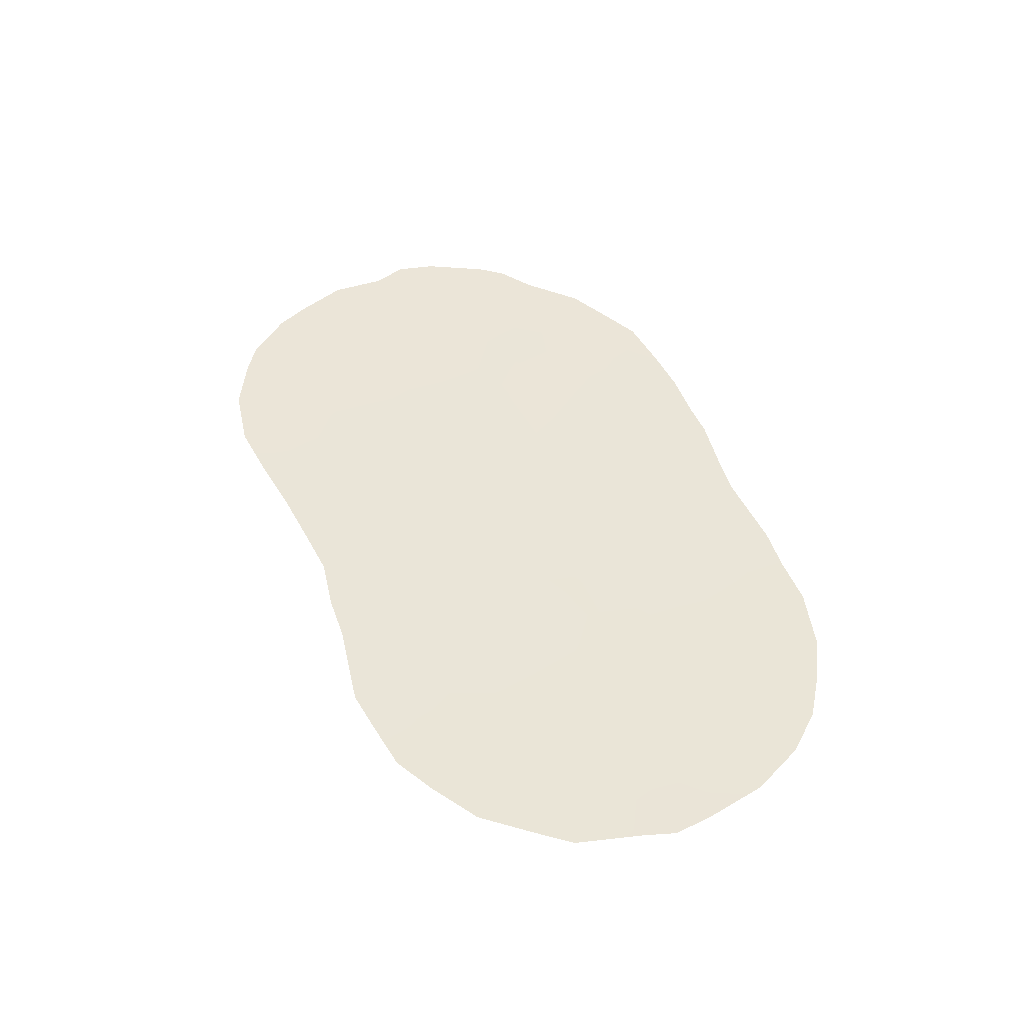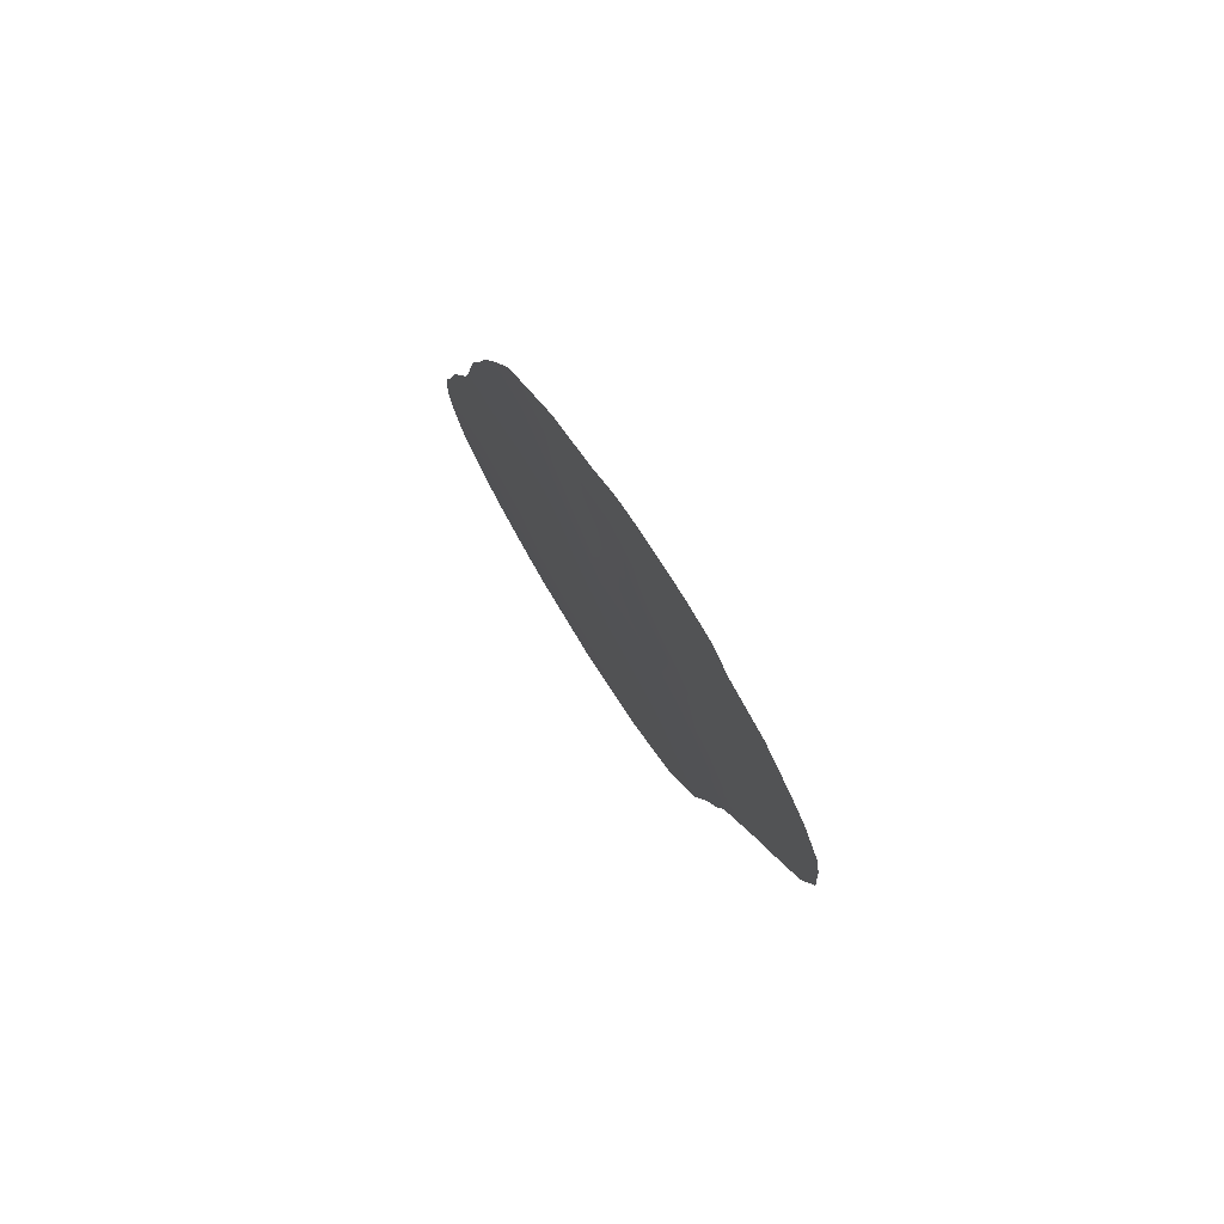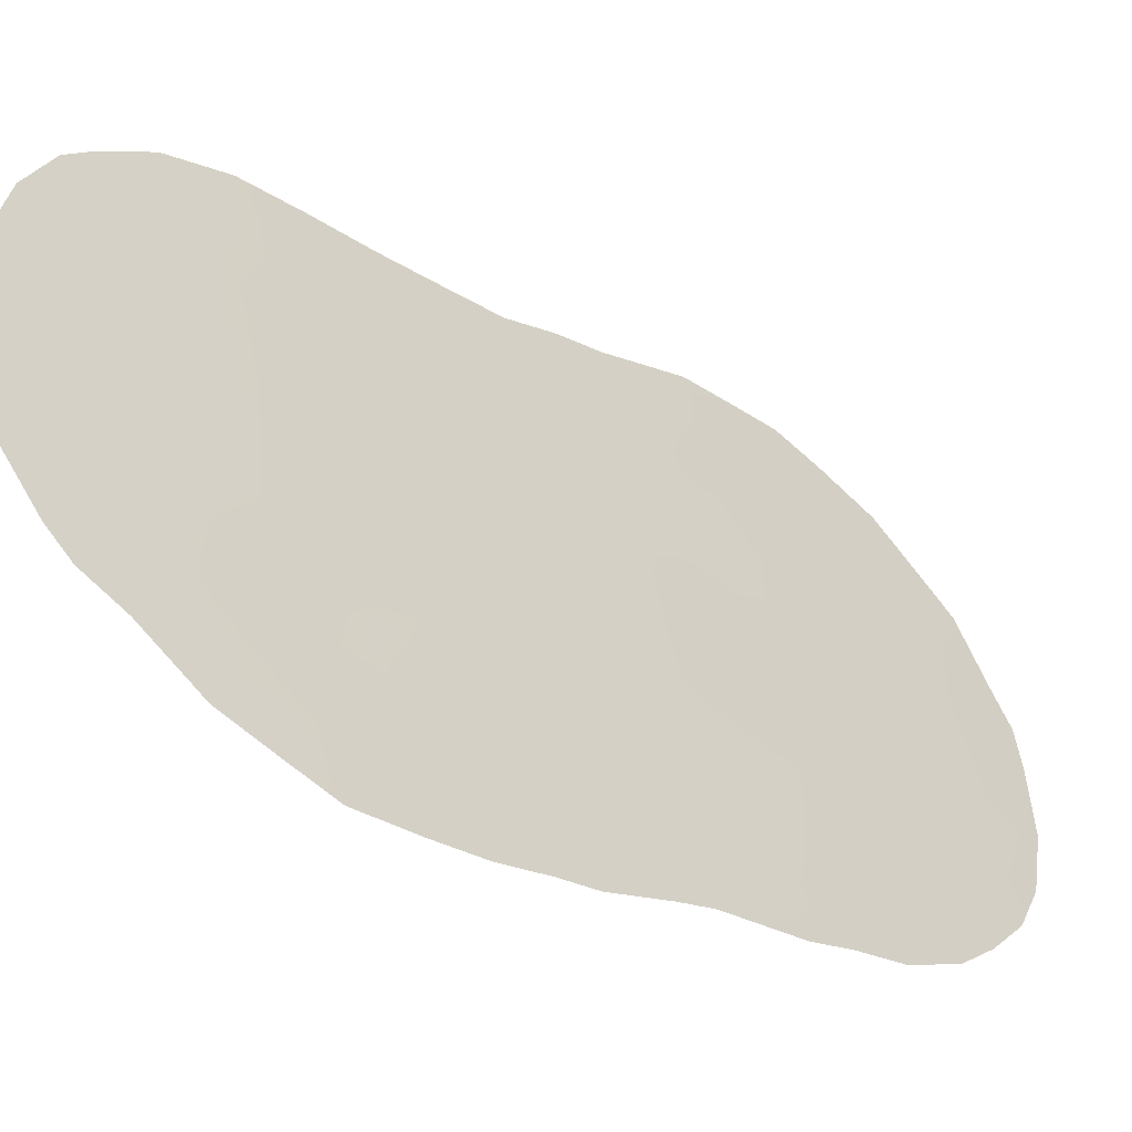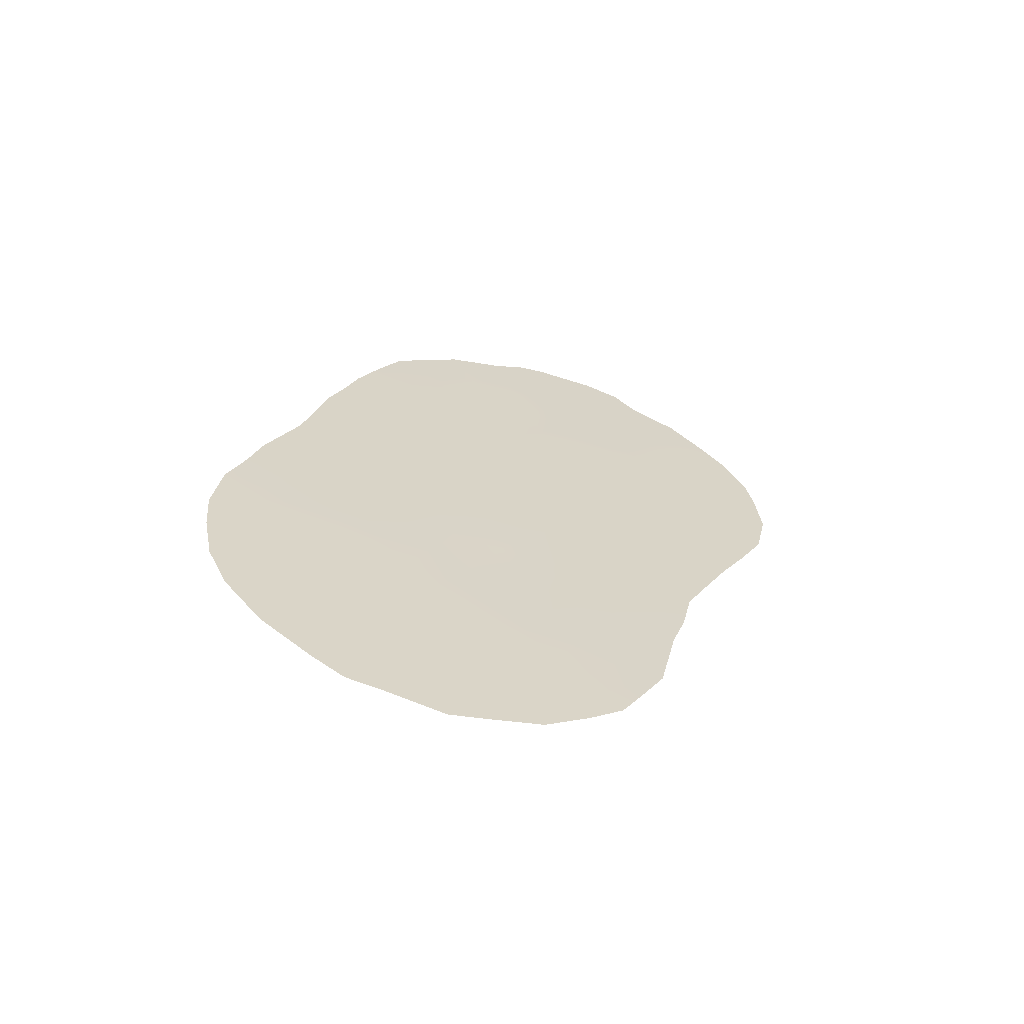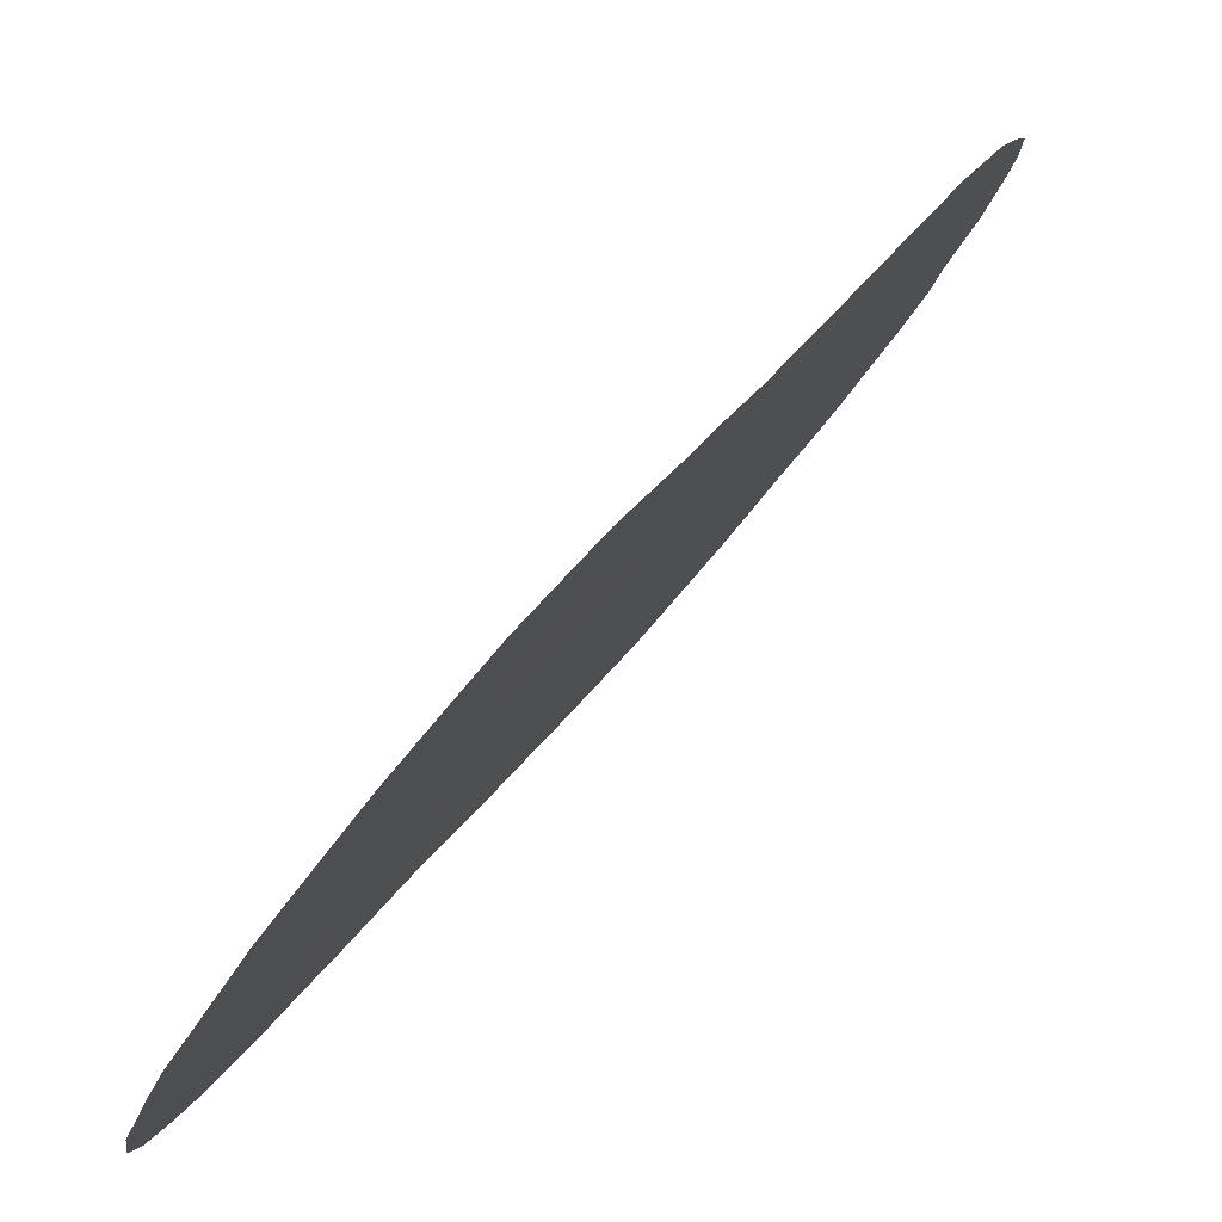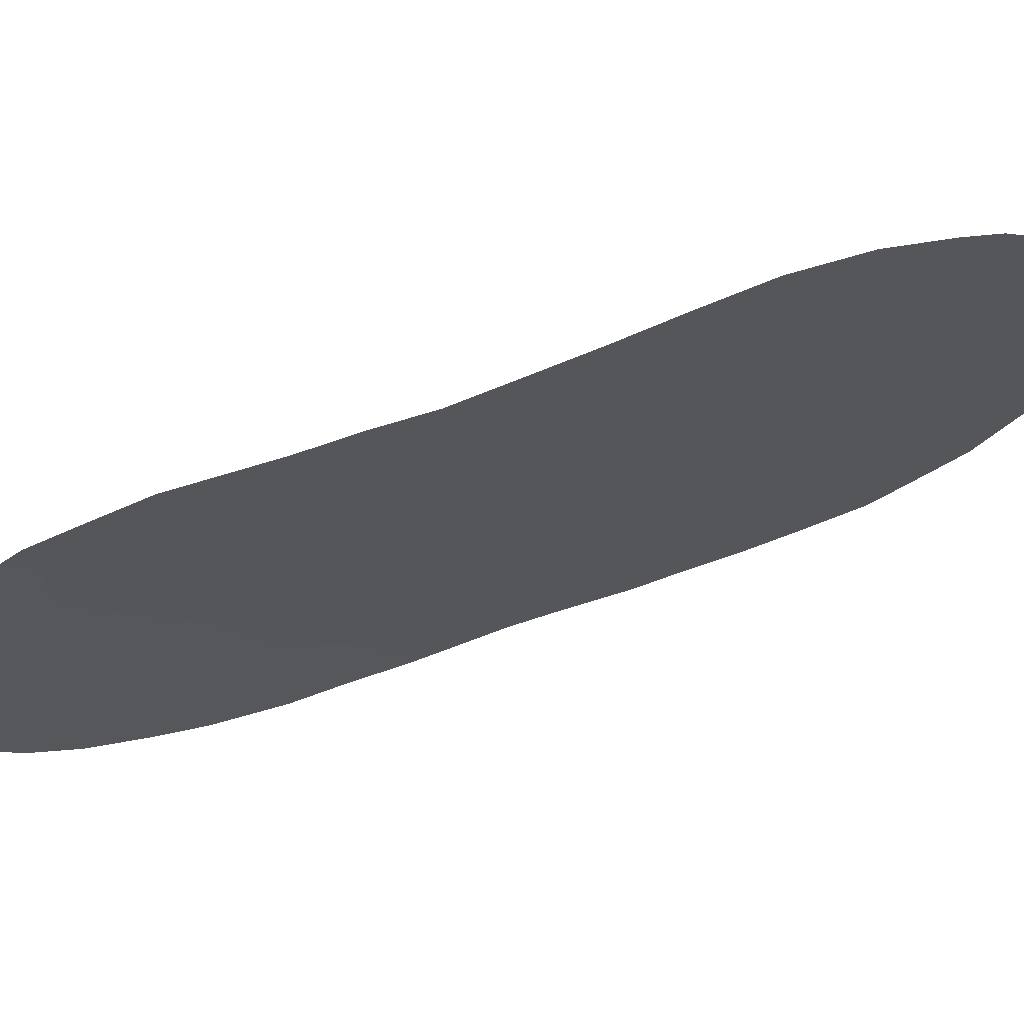
<metadata>
{"format":"obj","ext":"obj","renderer":"f3d","projection":"perspective","resolution":1024,"background":"white","views":[{"elev":-45.9,"azim":-56.7,"up":"+Z"},{"elev":77.2,"azim":-175.8,"up":"+Z"},{"elev":1.9,"azim":35.5,"up":"+Y"},{"elev":-64.5,"azim":108.1,"up":"+Z"},{"elev":15.7,"azim":-161.4,"up":"+Y"},{"elev":30.9,"azim":-111.5,"up":"+Y"}]}
</metadata>
<code>
v 63.11 63.67 -24.03
v 61.52 65.83 -20.67
v 62.87 64.04 -18.12
v 68.17 56.66 -28.26
v 66.38 59.23 -23.85
v 65.6 60.32 -22.72
v 67.46 57.73 -24.15
v 64.03 62.31 -29.67
v 66.62 58.87 -25.69
v 66.88 58.59 -19.76
v 66.01 59.8 -18.32
v 65.27 60.72 -25.45
v 64.68 61.6 -16.16
v 67.08 58.18 -27.75
v 67.9 57.08 -26.33
v 65.3 60.57 -29.68
v 65.41 60.36 -31.92
v 63.5 63.07 -27.88
v 64.72 61.51 -21.3
v 63.87 62.69 -19.78
v 65.85 59.99 -20.54
v 66.76 58.73 -21.9
v 63.45 63.26 -16.2
v 61.82 65.44 -18.76
v 66.45 58.95 -31.02
v 65.87 59.85 -27.45
v 64.41 61.92 -23.5
v 64.66 61.49 -27.56
v 64.38 61.78 -31.63
v 66.6 58.81 -28.74
v 64.21 62.24 -17.75
v 63.54 63.11 -21.93
v 62.68 64.29 -20.35
v 67.84 57.06 -30.11
v 64.98 61.17 -19.18
v 62.82 64.03 -26.17
v 63.99 62.45 -25.72
v 62.27 64.8 -22.32
v 61.8 65.47 -17.37
v 62.27 64.85 -16.56
v 68.51 56.16 -28.94
v 67.2 58.15 -19.62
v 66.98 58.47 -18.76
v 66.66 58.91 -17.71
v 65.83 60.05 -16.46
v 65.14 60.98 -15.98
v 64.73 61.53 -15.55
v 61.5 65.87 -17.98
v 68.52 56.22 -26.69
v 68.58 56.09 -27.97
v 62.13 64.96 -25.28
v 61.84 65.36 -24.28
v 61.18 66.29 -19.04
v 63.44 63.07 -31.61
v 67.55 57.66 -21.29
v 62.43 64.55 -26.3
v 68.32 56.52 -25.69
v 68.19 56.73 -24.8
v 64.4 61.99 -15.42
v 63.64 63.01 -15.38
v 62.71 64.13 -28.22
v 62.55 64.37 -27.34
v 67.72 57.42 -22.58
v 62.92 63.81 -29.96
v 67.82 57.26 -23.29
v 63.18 63.62 -15.57
v 62.87 64.05 -16.1
v 65.43 60.27 -33.42
v 66.17 59.26 -33.21
v 68.37 56.33 -30.03
v 66.57 58.69 -33.12
v 64.36 61.76 -32.88
v 61.19 66.26 -22.2
v 68.08 56.68 -30.97
v 67.6 57.32 -31.95
v 61.1 66.39 -19.75
v 67.25 57.99 -25.96
v 66.85 58.53 -26.72
v 67.47 57.67 -27
v 66.48 59.15 -18.97
v 65.12 61.01 -16.73
v 62.34 64.74 -18.67
v 67.68 57.35 -28.01
v 67.3 57.84 -28.75
v 67.91 56.99 -29.1
v 65.95 59.79 -25.4
v 66.22 59.4 -26.52
v 68.06 56.84 -27.34
v 64.8 61.22 -30.65
v 64.62 61.51 -29.62
v 64.25 61.99 -30.58
v 62.96 63.86 -25.11
v 62.46 64.54 -24.34
v 62.53 64.42 -25.43
v 64.96 61.06 -28.57
v 64.35 61.89 -28.64
v 65.49 60.5 -17.63
v 66.02 59.78 -17.44
v 64.86 61.33 -20.22
v 64.44 61.91 -19.49
v 64.3 62.09 -20.55
v 65.15 60.93 -22.02
v 65.74 60.14 -21.64
v 65.29 60.75 -20.93
v 63.93 62.4 -31.36
v 63.83 62.5 -32.21
v 66.85 58.63 -20.91
v 67.16 58.19 -21.36
v 67.39 57.89 -20.58
v 65.89 59.74 -30.35
v 66.45 58.99 -29.9
v 65.96 59.68 -29.28
v 64.07 62.3 -27.71
v 64.35 61.93 -26.62
v 63.75 62.75 -26.82
v 63.76 62.79 -23.78
v 63.56 63.04 -24.86
v 64.21 62.16 -24.62
v 63.97 62.53 -22.71
v 63.32 63.39 -22.98
v 65.48 60.46 -23.8
v 65.94 59.82 -24.33
v 66.03 59.72 -23.33
v 66.46 59.1 -24.7
v 67.04 58.29 -24.94
v 66.87 58.54 -23.97
v 65.91 59.68 -31.47
v 65.82 59.76 -32.53
v 65.41 60.6 -19.85
v 63.81 62.78 -16.98
v 64.45 61.91 -16.85
v 63.16 63.54 -27.02
v 63 63.74 -28.05
v 63.11 63.69 -21.13
v 62.49 64.53 -21.35
v 62.9 63.97 -22.17
v 67.21 58.11 -22.24
v 63.47 63.06 -29.79
v 63.17 63.44 -30.79
v 63.71 62.71 -30.63
v 66.67 58.84 -22.98
v 66.19 59.51 -22.32
v 66.33 59.33 -21.25
v 68.01 56.99 -24.05
v 66.14 59.46 -28.33
v 65.58 60.23 -28.47
v 65.09 61.03 -18.27
v 65.49 60.49 -18.78
v 65.32 60.45 -32.67
v 63.18 63.62 -17.08
v 62.07 65.09 -20.56
v 62.23 64.89 -19.61
v 66.48 59.02 -27.54
v 66.97 58.25 -30.37
v 66.93 58.33 -29.43
v 67 58.18 -31.47
v 65.02 61.1 -23.13
v 64.92 61.21 -24.37
v 64.98 61.09 -26.46
v 65.27 60.67 -27.48
v 61.9 65.31 -21.47
v 63.37 63.28 -25.94
v 62.67 64.26 -23.19
v 62.06 65.08 -23.27
v 63.77 62.68 -28.77
v 66.29 59.41 -17.15
v 64.9 61.05 -31.95
v 65.94 59.88 -19.42
v 66.4 59.25 -20.11
v 64.6 61.7 -18.48
v 64.01 62.5 -18.74
v 64.63 61.58 -25.51
v 64.57 61.71 -22.39
v 64.15 62.29 -21.63
v 63.56 63.11 -17.94
v 63.39 63.34 -18.98
v 63.72 62.88 -20.86
v 63.27 63.49 -20.07
v 66.96 58.17 -32.73
v 61.45 65.92 -21.5
v 61.72 65.55 -22.33
v 65.36 60.45 -30.93
v 67.5 57.5 -30.77
v 64.86 61.36 -17.55
v 63.24 63.4 -28.92
v 62.81 63.97 -29.07
v 62.79 64.14 -19.3
v 61.63 65.68 -19.77
v 64.96 60.92 -33.19
v 61.04 66.47 -20.94
v 61.5 65.83 -23.24
v 67.73 57.34 -25.17
v 67.29 57.98 -23.22
v 67.42 57.65 -29.73
v 65.59 60.26 -26.45
v 65.5 60.42 -24.69
v 64.1 62.38 -16.14
v 66.42 58.95 -32.23
v 62.18 64.96 -17.88
v 62.48 64.57 -17.18
f 4 41 50
f 77 78 79
f 10 42 43
f 11 80 44
f 13 81 46
f 13 46 47
f 83 84 85
f 79 83 88
f 89 90 91
f 92 93 94
f 95 96 90
f 99 100 101
f 102 103 104
f 105 106 29
f 107 108 109
f 110 111 112
f 113 114 115
f 116 117 118
f 36 94 56
f 116 119 120
f 15 49 57
f 121 122 123
f 124 125 126
f 99 104 129
f 23 197 60
f 130 131 197
f 18 132 133
f 36 56 62
f 134 135 136
f 22 137 108
f 77 192 125
f 138 139 140
f 123 141 142
f 142 143 103
f 7 192 144
f 22 141 137
f 112 145 146
f 147 148 97
f 23 60 66
f 23 66 67
f 3 150 200
f 3 200 199
f 151 152 188
f 87 153 78
f 111 154 155
f 154 156 183
f 157 158 121
f 13 47 59
f 161 135 151
f 115 162 132
f 146 160 95
f 163 164 93
f 113 165 96
f 45 98 166
f 80 168 169
f 169 143 107
f 170 171 100
f 172 114 159
f 172 158 118
f 102 173 157
f 119 173 174
f 122 86 124
f 171 175 176
f 120 136 163
f 177 178 134
f 174 101 177
f 161 180 181
f 167 182 89
f 30 155 84
f 127 110 182
f 145 30 153
f 147 184 170
f 148 129 168
f 165 185 138
f 133 186 185
f 178 176 187
f 187 82 152
f 131 81 13
f 2 188 76
f 91 140 105
f 175 130 150
f 167 189 149
f 2 76 190
f 92 162 117
f 73 180 190
f 141 126 193
f 181 191 164
f 15 192 77
f 77 9 78
f 79 78 14
f 43 80 10
f 80 43 44
f 82 3 199
f 24 82 199
f 24 48 53
f 48 24 199
f 4 83 85
f 83 14 84
f 85 84 194
f 9 86 87
f 86 12 195
f 50 88 4
f 88 49 15
f 49 88 50
f 15 79 88
f 79 14 83
f 88 83 4
f 29 89 91
f 89 16 90
f 91 90 8
f 36 92 94
f 92 1 93
f 51 93 52
f 51 94 93
f 16 95 90
f 95 28 96
f 90 96 8
f 97 11 98
f 19 99 101
f 99 35 100
f 101 100 20
f 19 102 104
f 102 6 103
f 104 103 21
f 105 54 106
f 29 106 72
f 109 108 55
f 10 107 109
f 109 42 10
f 16 110 112
f 110 25 111
f 112 111 30
f 18 113 115
f 113 28 114
f 115 114 37
f 27 116 118
f 116 1 117
f 118 117 37
f 94 51 56
f 1 116 120
f 116 27 119
f 120 119 32
f 57 58 192
f 192 58 144
f 6 121 123
f 123 122 5
f 5 124 126
f 124 9 125
f 126 125 7
f 127 17 128
f 35 99 129
f 99 19 104
f 129 104 21
f 197 59 60
f 23 130 197
f 130 31 131
f 59 197 13
f 132 62 133
f 62 132 36
f 61 133 62
f 32 134 136
f 134 33 135
f 136 135 38
f 137 55 108
f 55 137 63
f 9 77 125
f 125 192 7
f 8 138 140
f 138 64 139
f 140 139 54
f 6 123 142
f 123 5 141
f 142 141 22
f 6 142 103
f 142 22 143
f 103 143 21
f 7 144 65
f 193 63 137
f 63 193 65
f 16 112 146
f 112 30 145
f 146 145 26
f 147 35 148
f 97 148 11
f 128 17 149
f 128 149 68
f 128 68 69
f 150 67 200
f 67 150 23
f 40 200 67
f 2 151 188
f 151 33 152
f 188 152 24
f 9 87 78
f 87 26 153
f 78 153 14
f 30 111 155
f 111 25 154
f 155 154 194
f 34 194 183
f 154 25 156
f 183 156 75
f 6 157 121
f 157 27 158
f 121 158 196
f 85 70 41
f 70 85 34
f 4 85 41
f 160 159 28
f 2 161 151
f 161 38 135
f 151 135 33
f 18 115 132
f 115 37 162
f 132 162 36
f 16 146 95
f 146 26 160
f 95 160 28
f 1 163 93
f 163 38 164
f 93 164 52
f 28 113 96
f 113 18 165
f 96 165 8
f 11 44 98
f 166 98 44
f 10 80 169
f 80 11 168
f 169 168 21
f 10 169 107
f 169 21 143
f 108 107 22
f 35 170 100
f 170 31 171
f 100 171 20
f 172 37 114
f 159 114 28
f 37 172 118
f 172 12 158
f 118 158 27
f 6 102 157
f 102 19 173
f 157 173 27
f 32 119 174
f 119 27 173
f 174 173 19
f 5 122 124
f 122 196 86
f 124 86 9
f 20 171 176
f 171 31 175
f 176 175 3
f 1 120 163
f 120 32 136
f 163 136 38
f 32 177 134
f 177 20 178
f 134 178 33
f 32 174 177
f 174 19 101
f 177 101 20
f 179 75 156
f 38 161 181
f 161 2 180
f 181 180 73
f 29 167 89
f 167 17 182
f 89 182 16
f 14 30 84
f 34 74 70
f 183 74 34
f 74 183 75
f 17 127 182
f 127 25 110
f 182 110 16
f 26 145 153
f 153 30 14
f 35 147 170
f 147 97 184
f 170 184 31
f 11 148 168
f 148 35 129
f 168 129 21
f 8 165 138
f 165 18 185
f 138 185 64
f 18 133 185
f 133 61 186
f 185 186 64
f 33 178 187
f 178 20 176
f 187 176 3
f 33 187 152
f 187 3 82
f 152 82 24
f 31 184 131
f 179 198 71
f 53 188 24
f 188 53 76
f 29 91 105
f 91 8 140
f 105 140 54
f 3 175 150
f 175 31 130
f 150 130 23
f 17 167 149
f 167 72 189
f 149 189 68
f 1 92 117
f 92 36 162
f 117 162 37
f 2 190 180
f 137 141 193
f 141 5 126
f 65 193 7
f 38 181 164
f 181 73 191
f 164 191 52
f 15 77 79
f 85 194 34
f 57 192 15
f 194 154 183
f 84 155 194
f 193 126 7
f 86 195 87
f 195 159 160
f 81 97 45
f 81 45 46
f 87 195 26
f 26 195 160
f 12 172 159
f 195 12 159
f 184 81 131
f 121 196 122
f 196 158 12
f 196 12 86
f 167 29 72
f 25 127 198
f 197 131 13
f 184 97 81
f 156 25 198
f 198 179 156
f 45 97 98
f 71 198 69
f 127 128 198
f 69 198 128
f 48 199 39
f 107 143 22
f 199 200 39
f 200 40 39

</code>
